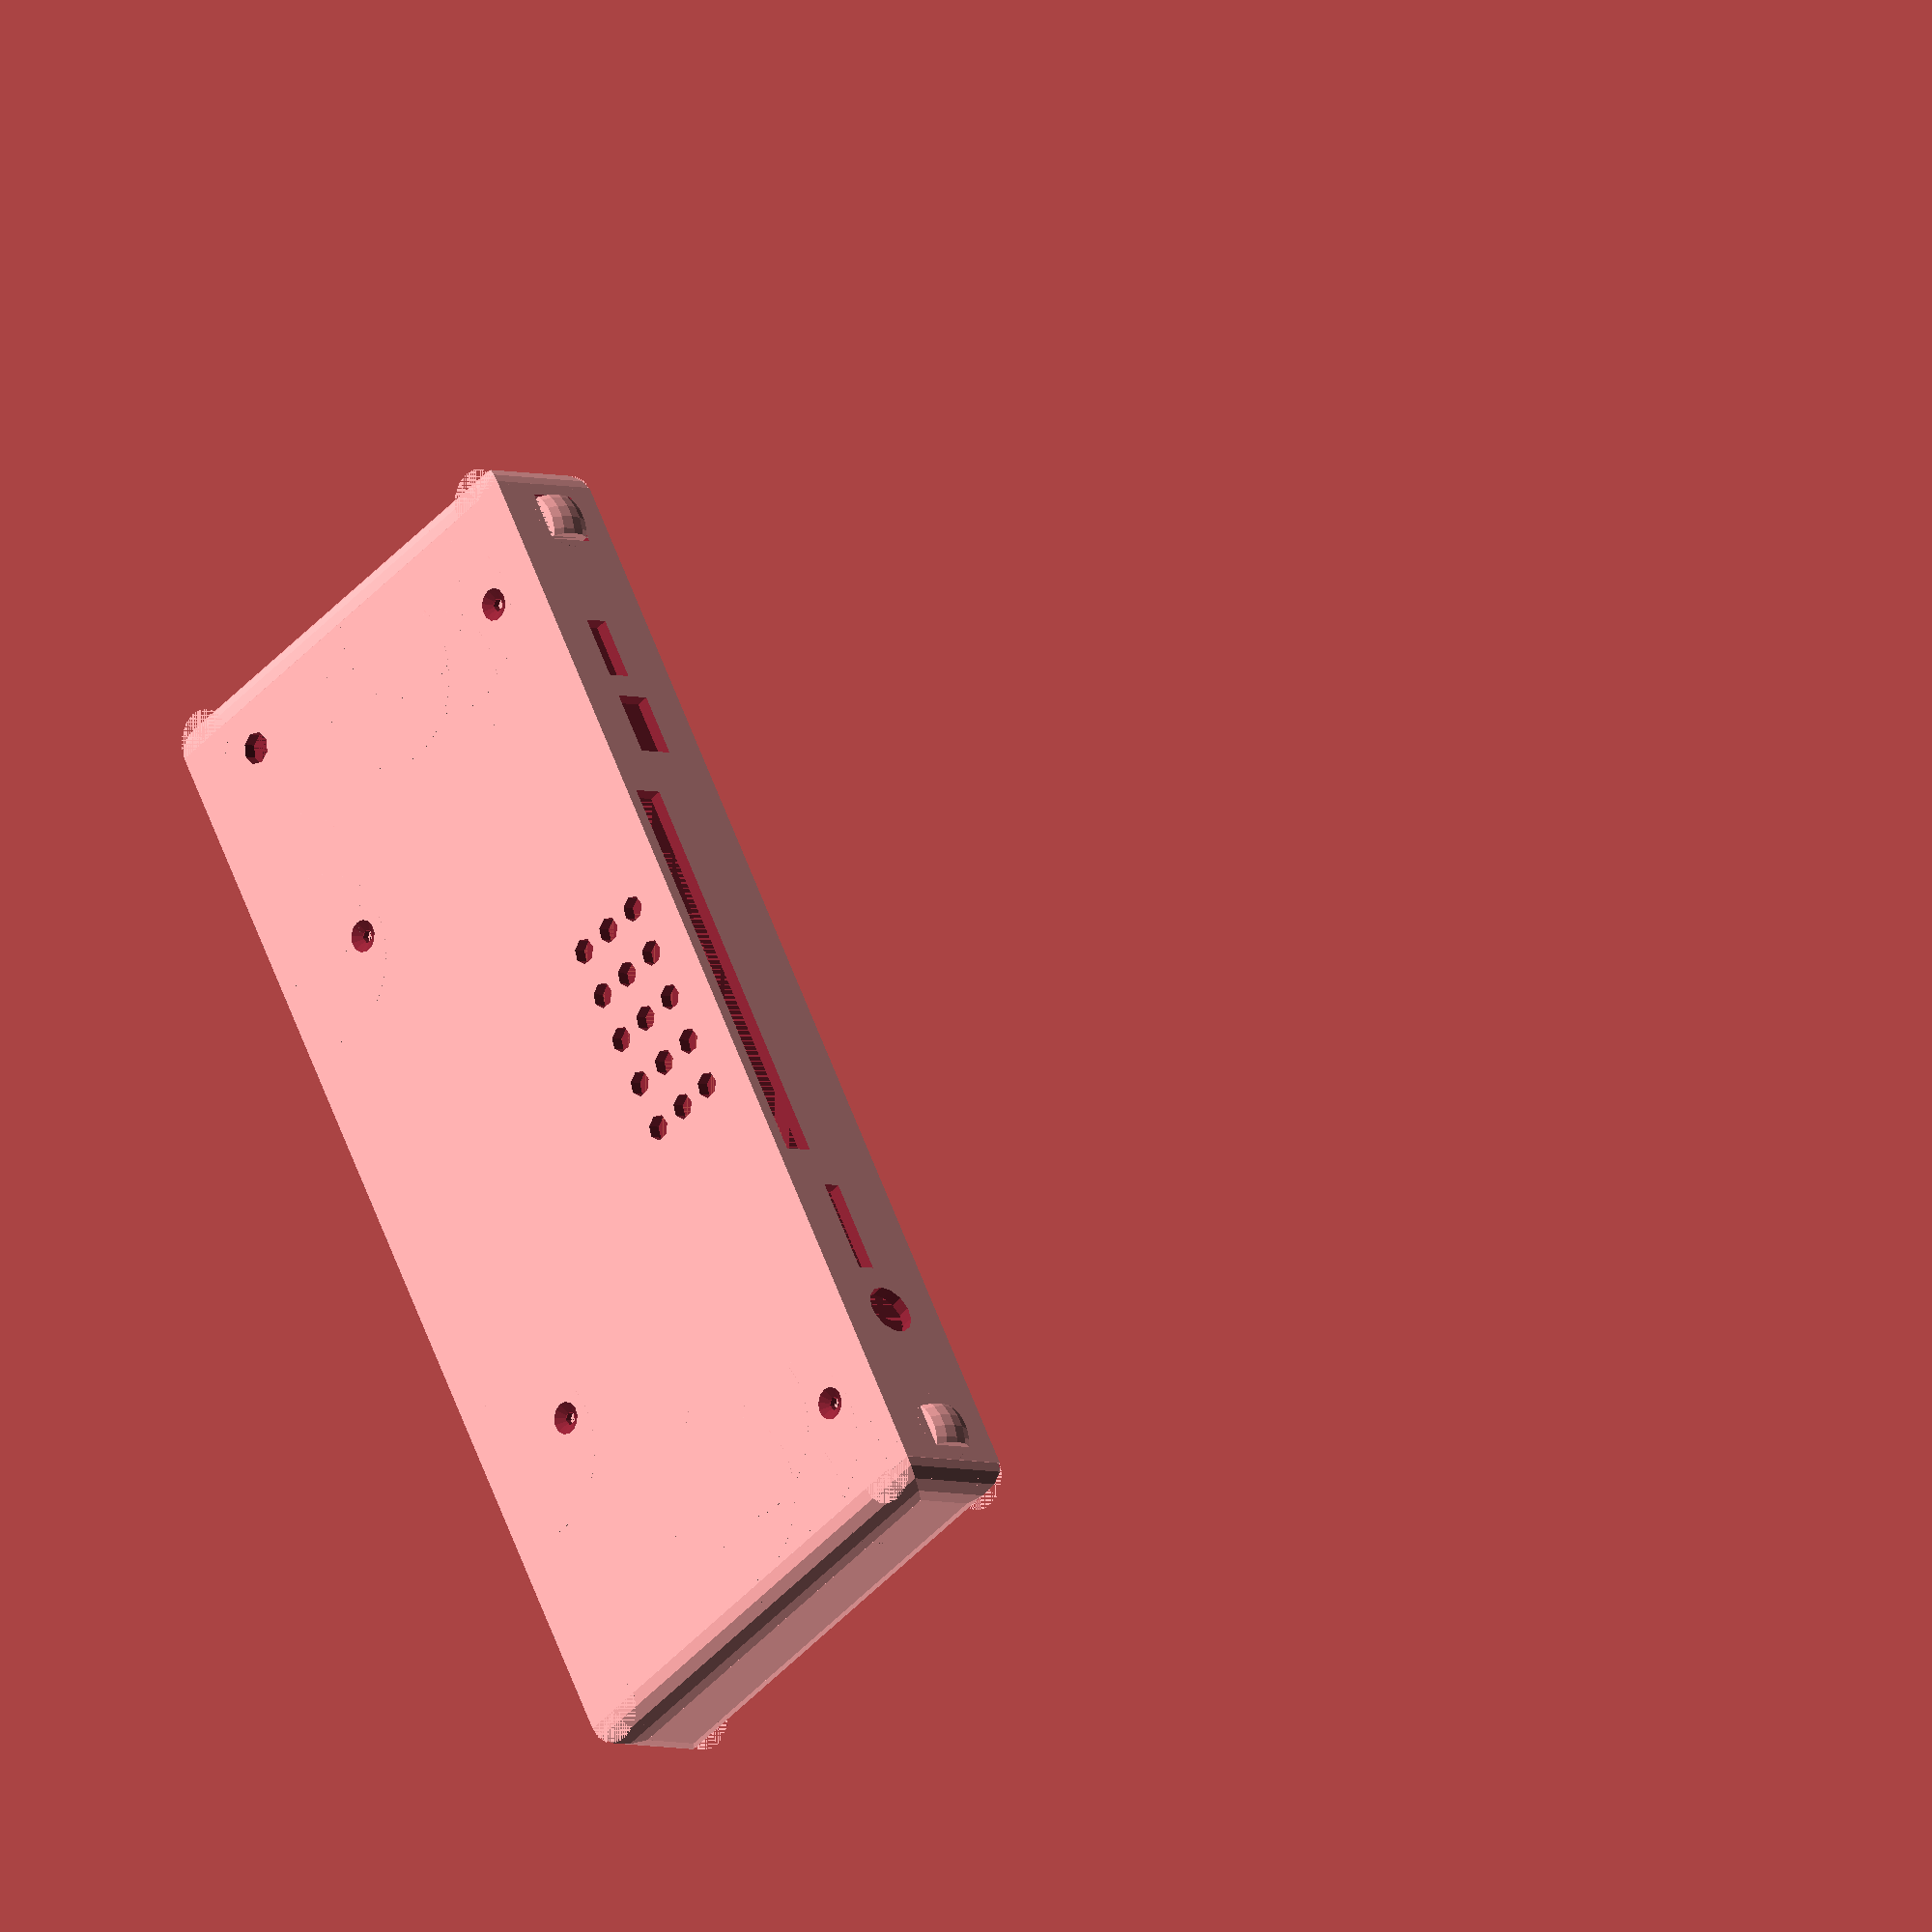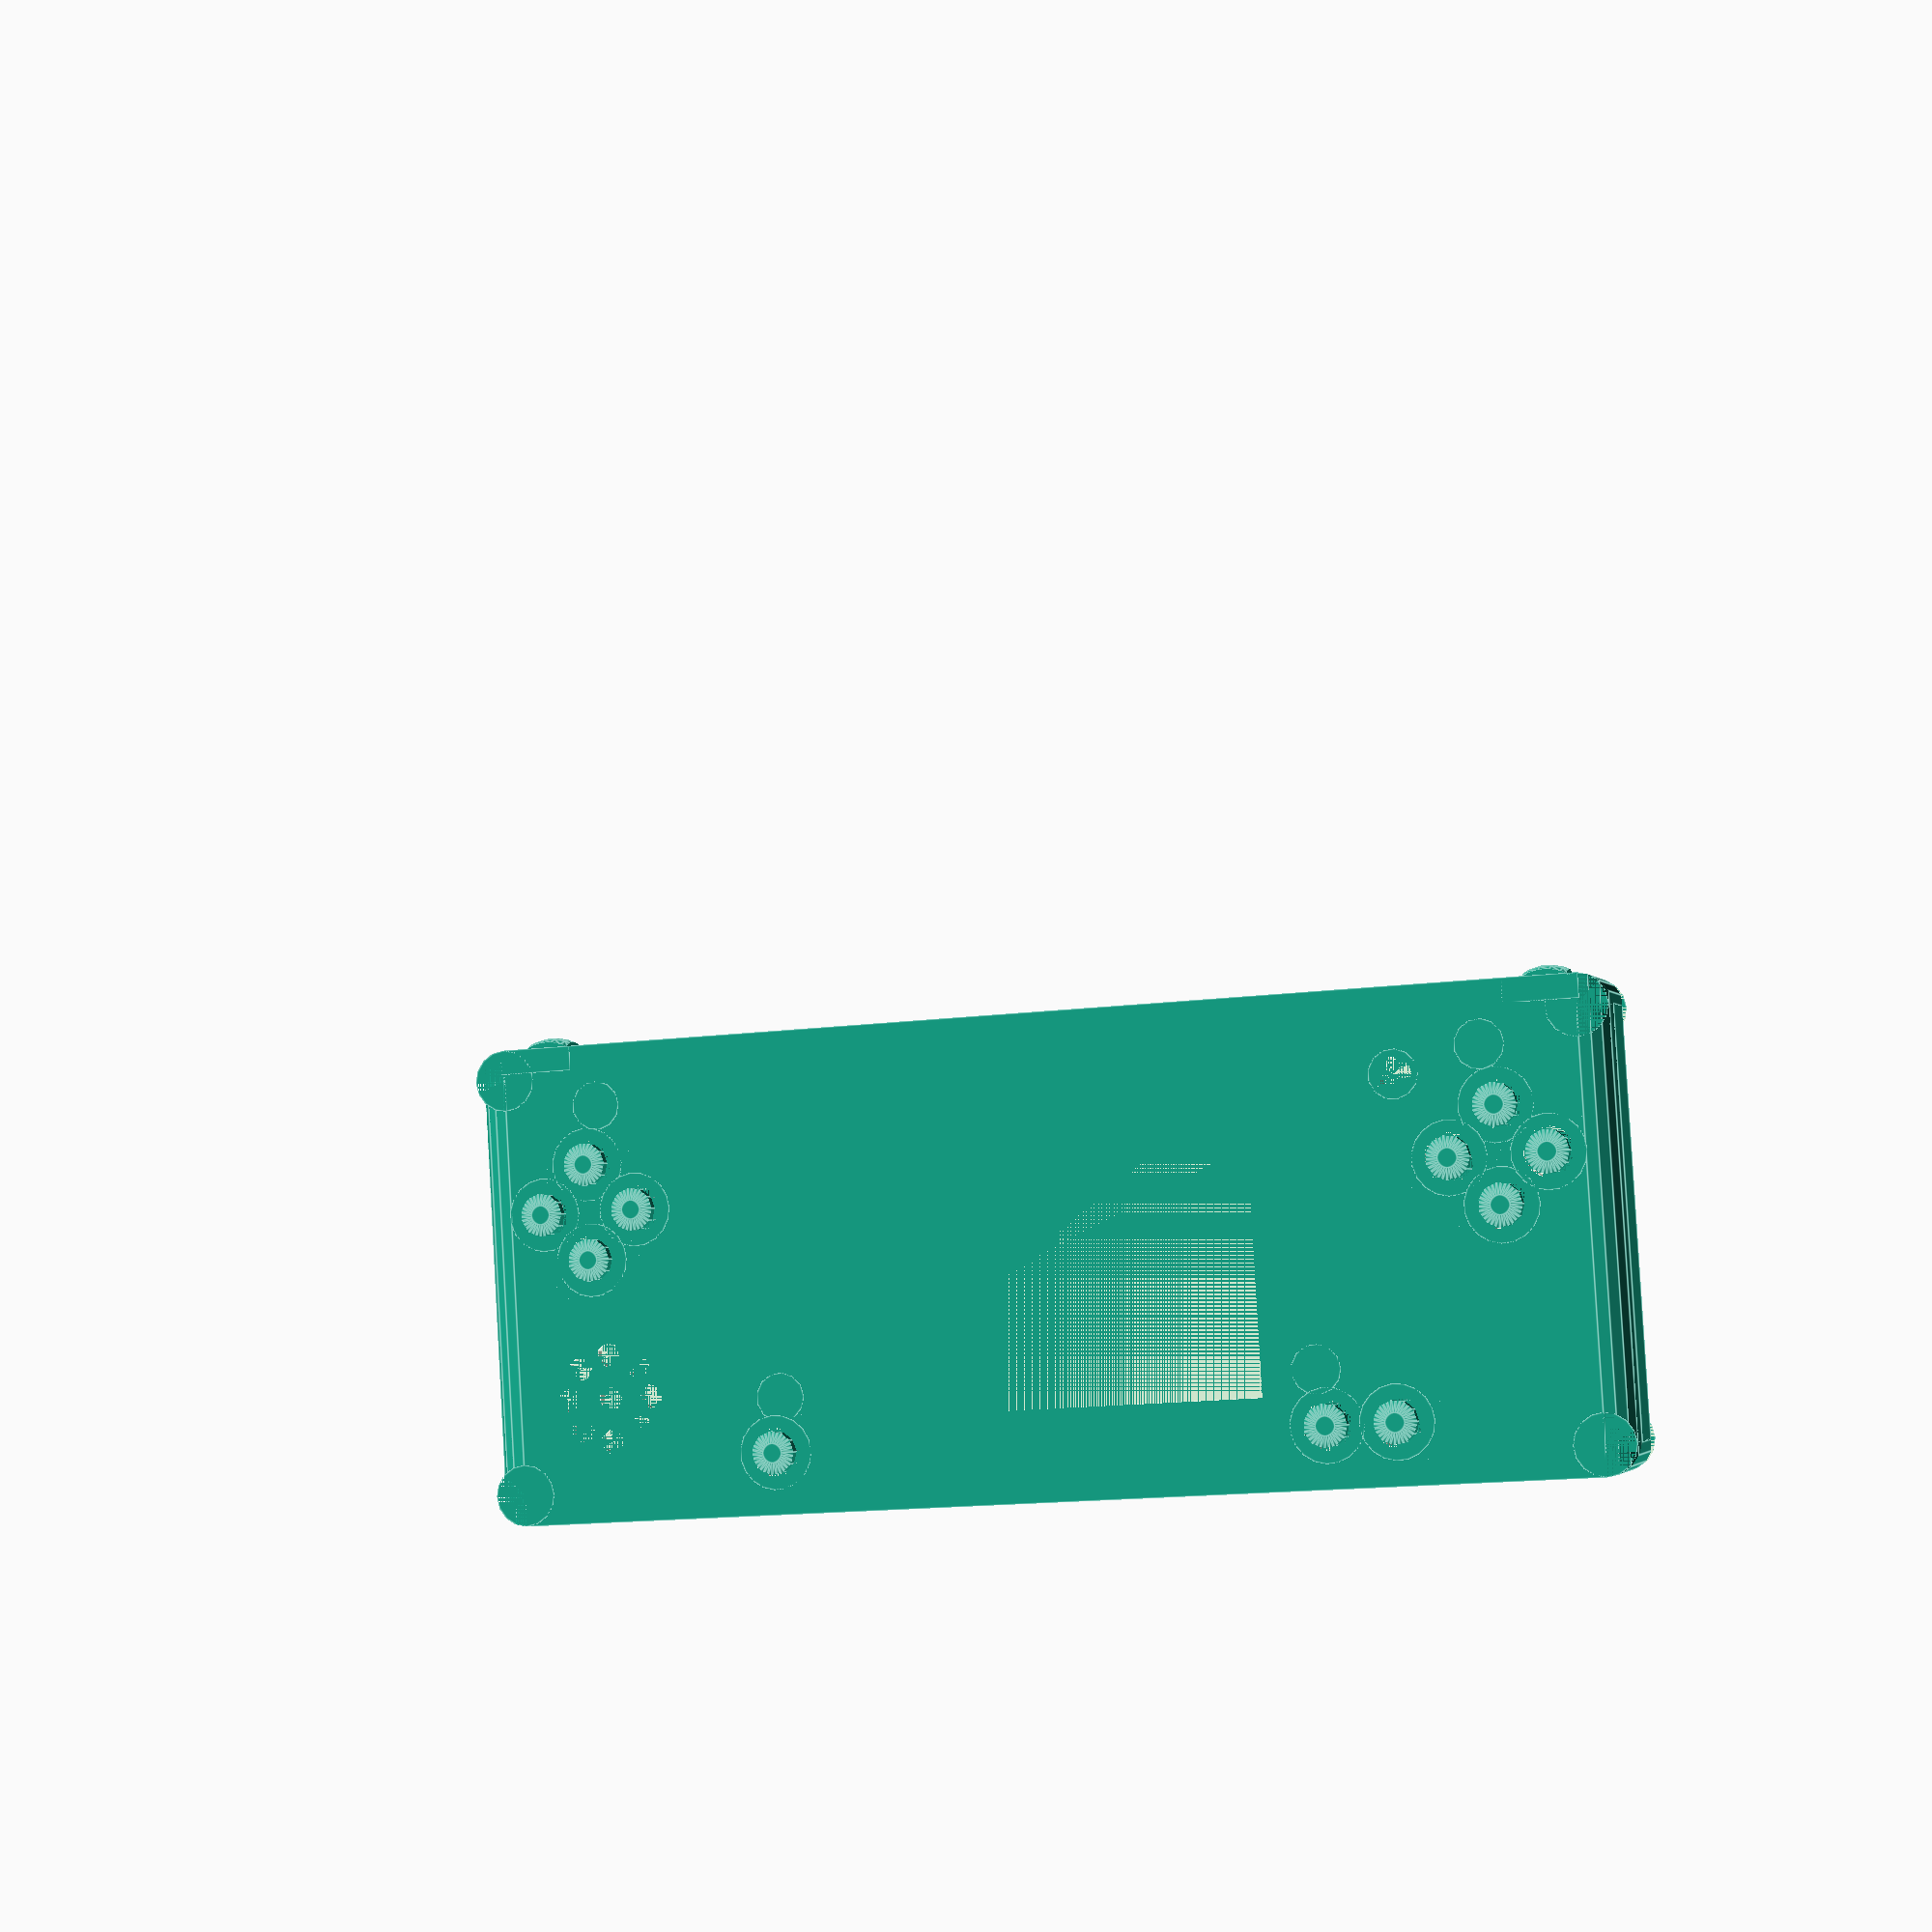
<openscad>
// RPi02W-PeanutGB Enclosure

width = 180.0;
depth = 77.5;
height = 20.0;
thickness = 2.0;
boards = 7.0; // top of pcb's 

scale([1, -1, 1]){
difference() {
union()	{	
	difference()
	{
		// main body
		union()
		{
			// main box
			translate([thickness, 0, 0])
			{
				cube([width-thickness*2, depth, height]);
			}
			
			// rounded edges
			difference()
			{
				union() {
				translate([thickness, height/4, height/4])
				{
					rotate([-90, 0, 0])
					{
						cylinder(depth-height/2, height/4, height/4);
					}
				}
				translate([thickness, height/4, 3*height/4])
				{
					rotate([-90, 0, 0])
					{
						cylinder(depth-height/2, height/4, height/4);
					}
				}
				translate([-height/4+thickness, height/4, height/4])
				{
					cube([height/4, depth-height/2, height/2]);
				}
				translate([thickness, height/4, 0])
				{
					cylinder(height, height/4, height/4);
				}
				translate([thickness, depth-height/4, 0])
				{
					cylinder(height, height/4, height/4);
				}}
			
				difference() {
				translate([-height/4, 0, 0])
				{
					cube([height/4+thickness, depth, height]);
				}
				translate([thickness, 0, height/4])
				{
					rotate([-90, 0, 0])
					{
						cylinder(depth, height/4, height/4);
					}
				}
				translate([thickness, 0, 3*height/4])
				{
					rotate([-90, 0, 0])
					{
						cylinder(depth, height/4, height/4);
					}
				}
				translate([-height/4+thickness, 0, height/4])
				{
					cube([height/4, depth, height/2]);
				}}
			}
			
			translate([width,0,0]) {
			scale([-1,1,1]) {
			
			difference()
			{
				union() {
				translate([thickness, height/4, height/4])
				{
					rotate([-90, 0, 0])
					{
						cylinder(depth-height/2, height/4, height/4);
					}
				}
				translate([thickness, height/4, 3*height/4])
				{
					rotate([-90, 0, 0])
					{
						cylinder(depth-height/2, height/4, height/4);
					}
				}
				translate([-height/4+thickness, height/4, height/4])
				{
					cube([height/4, depth-height/2, height/2]);
				}
				translate([thickness, height/4, 0])
				{
					cylinder(height, height/4, height/4);
				}
				translate([thickness, depth-height/4, 0])
				{
					cylinder(height, height/4, height/4);
				}}
			
				difference() {
				translate([-height/4, 0, 0])
				{
					cube([height/4+thickness, depth, height]);
				}
				translate([thickness, 0, height/4])
				{
					rotate([-90, 0, 0])
					{
						cylinder(depth, height/4, height/4);
					}
				}
				translate([thickness, 0, 3*height/4])
				{
					rotate([-90, 0, 0])
					{
						cylinder(depth, height/4, height/4);
					}
				}
				translate([-height/4+thickness, 0, height/4])
				{
					cube([height/4, depth, height/2]);
				}}
			}
			
			}}
		}
		
		// hollow inside
		translate([thickness, thickness, thickness])
		{
			cube([width-thickness*2, 
				depth-thickness*2, 
				height-thickness*2]);
		}
		
		// screw holes
		translate([17.5, 10.0, -1])
		{
			cylinder(thickness+0, 4, 1);
			cylinder(thickness+2, 1, 1);
		}
		translate([width-17.5, 10.0, -1])
		{
			cylinder(thickness+0, 4, 1);
			cylinder(thickness+2, 1, 1);
		}
		translate([46.25, 58.75, -1])
		{
			cylinder(thickness+0, 4, 1);
			cylinder(thickness+2, 1, 1);
		}
		translate([width-46.25, 58.75, -1])
		{
			cylinder(thickness+0, 4, 1);
			cylinder(thickness+2, 1, 1);
		}
		
		// backlight pot
		translate([width-8.9, 63.75, -1])
		{
			cylinder(thickness+1, 2.5, 2.5);
		}
		
		// LCD screen
		translate([width/2-35.0, 12.75, height-thickness-1])
		{
			cube([70.0, 50.0, thickness+1]);
		}
		
		// LED
		translate([width-31.25, 13.75, height-thickness-1])
		{
			cylinder(thickness+1, 3, 3);
		}
		
		// speaker holes
		translate([17.5, 57.5, height-thickness-1])
		{
			cylinder(thickness+1, 2, 2);
			translate([0, -7, 0])
			{
				cylinder(thickness+1, 2, 2);
			}
			translate([0, 7, 0])
			{
				cylinder(thickness+1, 2, 2);
			}
			translate([-7, 0, 0])
			{
				cylinder(thickness+1, 2, 2);
			}
			translate([7, 0, 0])
			{
				cylinder(thickness+1, 2, 2);
			}
			
			translate([-7/sqrt(2), -7/sqrt(2), 0])
			{
				cylinder(thickness+1, 2, 2);
			}
			translate([7/sqrt(2), -7/sqrt(2), 0])
			{
				cylinder(thickness+1, 2, 2);
			}
			translate([7/sqrt(2), 7/sqrt(2), 0])
			{
				cylinder(thickness+1, 2, 2);
			}
			translate([-7/sqrt(2), 7/sqrt(2), 0])
			{
				cylinder(thickness+1, 2, 2);
			}
		}
		
		// up/down/left/right buttons
		translate([15.5, 19.5, height-thickness-1])
		{
			cylinder(thickness+1, 4, 4);
		}
		translate([15.5, 35.0, height-thickness-1])
		{
			cylinder(thickness+1, 4, 4);
		}
		translate([7.75, 27.25, height-thickness-1])
		{
			cylinder(thickness+1, 4, 4);
		}
		translate([23.25, 27.25, height-thickness-1])
		{
			cylinder(thickness+1, 4, 4);
		}
		
		// menu button
		translate([45.0, 67.5, height-thickness-1])
		{
			cylinder(thickness+1, 4, 4);
		}
		
		// A/B/X/Y buttons
		translate([width-15.5, 19.5, height-thickness-1])
		{
			cylinder(thickness+1, 4, 4);
		}
		translate([width-15.5, 35.0, height-thickness-1])
		{
			cylinder(thickness+1, 4, 4);
		}
		translate([width-7.75, 27.25, height-thickness-1])
		{
			cylinder(thickness+1, 4, 4);
		}
		translate([width-23.25, 27.25, height-thickness-1])
		{
			cylinder(thickness+1, 4, 4);
		}
		
		// select/start buttons
		translate([width-45.0, 67.5, height-thickness-1])
		{
			cylinder(thickness+1, 4, 4);
		}
		translate([width-34.0, 67.5, height-thickness-1])
		{
			cylinder(thickness+1, 4, 4);
		}
		
		// L/R shoulder buttons
		translate([7.5-4, -1, boards])
		{
			cube([8, thickness+1, 8]);
		}
		translate([width-7.5-4, -1, boards])
		{
			cube([8, thickness+1, 8]);
		}
		
		// audio jack
		translate([28.7, -1, boards+3])
		{
			rotate([-90, 0, 0])
			{
				cylinder(thickness+1, 4, 4);
			}
		}
		
		// audio pot
		translate([43.75-7.5, -1, boards])
		{
			cube([15.0, thickness+1, 3.0]);
			translate([0, thickness, -2])
			{
				cube([15.0, 1, 2.0]);
			}
		}
		
		// usb port
		translate([width-31.25-5.0, -1, boards])
		{
			cube([10.0, thickness+1, 4]);
		}
		
		// power switch
		translate([width-45.0-5.0, -1, boards])
		{
			cube([10.0, thickness+1, 6]); // check size
		}
		
		// raspberry pi zero 2w
		translate([width/2-65.0/2, -1, boards-5.0])
		{
			cube([65.0, thickness+1, 5.0]);
		}
		
		// bottom vents
		translate([width/2-16, thickness+6.0, -1])
		{
			cylinder(thickness+2, 2, 2);
		}
		translate([width/2-16, thickness+12.0, -1])
		{
			cylinder(thickness+2, 2, 2);
		}
		translate([width/2-16, thickness+18.0, -1])
		{
			cylinder(thickness+2, 2, 2);
		}	
		translate([width/2-16+8.0, thickness+6.0, -1])
		{
			cylinder(thickness+2, 2, 2);
		}
		translate([width/2-16+8.0, thickness+12.0, -1])
		{
			cylinder(thickness+2, 2, 2);
		}
		translate([width/2-16+8.0, thickness+18.0, -1])
		{
			cylinder(thickness+2, 2, 2);
		}
		translate([width/2-16+16.0, thickness+6.0, -1])
		{
			cylinder(thickness+2, 2, 2);
		}
		translate([width/2-16+16.0, thickness+12.0, -1])
		{
			cylinder(thickness+2, 2, 2);
		}
		translate([width/2-16+16.0, thickness+18.0, -1])
		{
			cylinder(thickness+2, 2, 2);
		}
		translate([width/2-16+24.0, thickness+6.0, -1])
		{
			cylinder(thickness+2, 2, 2);
		}
		translate([width/2-16+24.0, thickness+12.0, -1])
		{
			cylinder(thickness+2, 2, 2);
		}
		translate([width/2-16+24.0, thickness+18.0, -1])
		{
			cylinder(thickness+2, 2, 2);
		}
		translate([width/2-16+32.0, thickness+6.0, -1])
		{
			cylinder(thickness+2, 2, 2);
		}
		translate([width/2-16+32.0, thickness+12.0, -1])
		{
			cylinder(thickness+2, 2, 2);
		}
		translate([width/2-16+32.0, thickness+18.0, -1])
		{
			cylinder(thickness+2, 2, 2);
		}
	}
	
	difference()
	{
		union()
		{
			// screw supports
			translate([17.5, 10.0, thickness])
			{
				difference()
				{
					cylinder(height-thickness, 4, 4);
					cylinder(height-thickness, 1, 1);
				}
			}
			translate([width-17.5, 10.0, thickness])
			{
				difference()
				{
					cylinder(height-thickness, 4, 4);
					cylinder(height-thickness, 1, 1);
				}
			}
			translate([46.25, 58.75, thickness])
			{
				difference()
				{
					cylinder(height-thickness, 4, 4);
					cylinder(height-thickness, 1, 1);
				}
			}
			translate([width-46.25, 58.75, thickness])
			{
				difference()
				{
					cylinder(height-thickness, 4, 4);
					cylinder(height-thickness, 1, 1);
				}
			}
			
			// LED support
			translate([width-31.25, 13.75, boards+5])
			{
				difference()
				{
					cylinder(height-boards-5, 4, 4);
					cylinder(height-boards-5, 3, 3);
				}
			}
			
			// button supports
			translate([15.5, 19.5, boards+7])
			{
				difference()
				{
					cylinder(height-boards-7, 6, 6);
					cylinder(height-boards-7, 4, 4);
				}
			}
			translate([15.5, 35.0, boards+7])
			{
				difference()
				{
					cylinder(height-boards-7, 6, 6);
					cylinder(height-boards-7, 4, 4);
				}
			}
			translate([7.75, 27.25, boards+7])
			{
				difference()
				{
					cylinder(height-boards-7, 6, 6);
					cylinder(height-boards-7, 4, 4);
				}
			}
			translate([23.25, 27.25, boards+7])
			{
				difference()
				{
					cylinder(height-boards-7, 6, 6);
					cylinder(height-boards-7, 4, 4);
				}
			}
			translate([width-15.5, 19.5, boards+7])
			{
				difference()
				{
					cylinder(height-boards-7, 6, 6);
					cylinder(height-boards-7, 4, 4);
				}
			}
			translate([width-15.5, 35.0, boards+7])
			{
				difference()
				{
					cylinder(height-boards-7, 6, 6);
					cylinder(height-boards-7, 4, 4);
				}
			}
			translate([width-7.75, 27.25, boards+7])
			{
				difference()
				{
					cylinder(height-boards-7, 6, 6);
					cylinder(height-boards-7, 4, 4);
				}
			}
			translate([width-23.25, 27.25, boards+7])
			{
				difference()
				{
					cylinder(height-boards-7, 6, 6);
					cylinder(height-boards-7, 4, 4);
				}
			}
			translate([45.0, 67.5, boards+7])
			{
				difference()
				{
					cylinder(height-boards-7, 6, 6);
					cylinder(height-boards-7, 4, 4);
				}
			}
			translate([width-45.0, 67.5, boards+7])
			{
				difference()
				{
					cylinder(height-boards-7, 6, 6);
					cylinder(height-boards-7, 4, 4);
				}
			}
			translate([width-34.0, 67.5, boards+7])
			{
				difference()
				{
					cylinder(height-boards-7, 6, 6);
					cylinder(height-boards-7, 4, 4);
				}
			}
			translate([7.5-4, 0, boards])
			{
				difference()
				{
					translate([-2,0,-boards])
					{
						cube([12, 4, height]);
					}
					cube([8, 4, 8]);
				}
			}
			translate([width-7.5-4, 0, boards])
			{
				difference()
				{
					translate([-2,0,-boards])
					{
						cube([12, 4, height]);
					}
					cube([8, 4, 8]);
				}
			}
		}
		
		// pcb
		difference()
		{
			translate([thickness, thickness, boards-1.6])
			{
				cube([width-thickness*2, 
					depth-thickness*2, 
					1.6]);
			}
			translate([7.5-4, 0, boards])
			{
				translate([-2,0,-2])
				{
					cube([12, 6, 2]);
				}
			}
			translate([width-7.5-4, 0, boards])
			{
				translate([-2,0,-2])
				{
					cube([12, 6, 2]);
				}
			}
		}
	}
} 

union() {
	// uncomment to remove top
	translate([-10, -10, boards])
	{
		//cube([width+20, depth+20, height-boards+10]);
	}

	// uncomment to remove bottom
	translate([-10, -10, -10])
	{
		//cube([width+20, depth+20, boards+10]);
	}
} } }

module button(x,y,z)
{
	translate([x, y, z])
	{
		difference()
		{
			union()
			{
				cylinder(height - boards - 5, 3.5, 3.5);
				cylinder(1.5, 5, 5);
				intersection()
				{
					translate([0, 0, -5])
					{
						sphere(height - boards - 5 + 5 + 2);
					}
					cylinder(100, 3.5, 3.5);
				}
			}
			translate([-1, -1, 0])
			{
				cube([2, 2, 4]);
			}
		}
	}
}

module shoulder(x,y,z)
{
	translate([x-3.5, y, z-3.5])
	{
		scale([1,-1,1])
		{
			difference()
			{
				union()
				{
					cube([7, 6, 7]);
					translate([-1,0,-1])
					{
						cube([9,1.5,9]);
					}
					intersection()
					{
						translate([3.5, 0, 3.5])
						{
							sphere(8);
						}
						cube([7, 100, 7]);
					}
				}
				translate([3, 0, 3])
				{
					cube([2, 4, 2]);
				}
			}
		}
	}
}

scale([1,-1,1]) {
	button(15.5, 19.5, boards+5);
	button(15.5, 35.0, boards+5);
	button(7.75, 27.25, boards+5);
	button(23.25, 27.25, boards+5);
	button(width-15.5, 19.5, boards+5);
	button(width-15.5, 35.0, boards+5);
	button(width-7.75, 27.25, boards+5);
	button(width-23.25, 27.25, boards+5);
	button(45.0, 67.5, boards+5);
	button(width-45.0, 67.5, boards+5);
	button(width-34.0, 67.5, boards+5);

	shoulder(7.5, 6.0, boards+4);
	shoulder(width-7.5, 6.0, boards+4);
}










</openscad>
<views>
elev=184.3 azim=119.8 roll=315.3 proj=o view=solid
elev=3.0 azim=356.6 roll=15.6 proj=p view=edges
</views>
